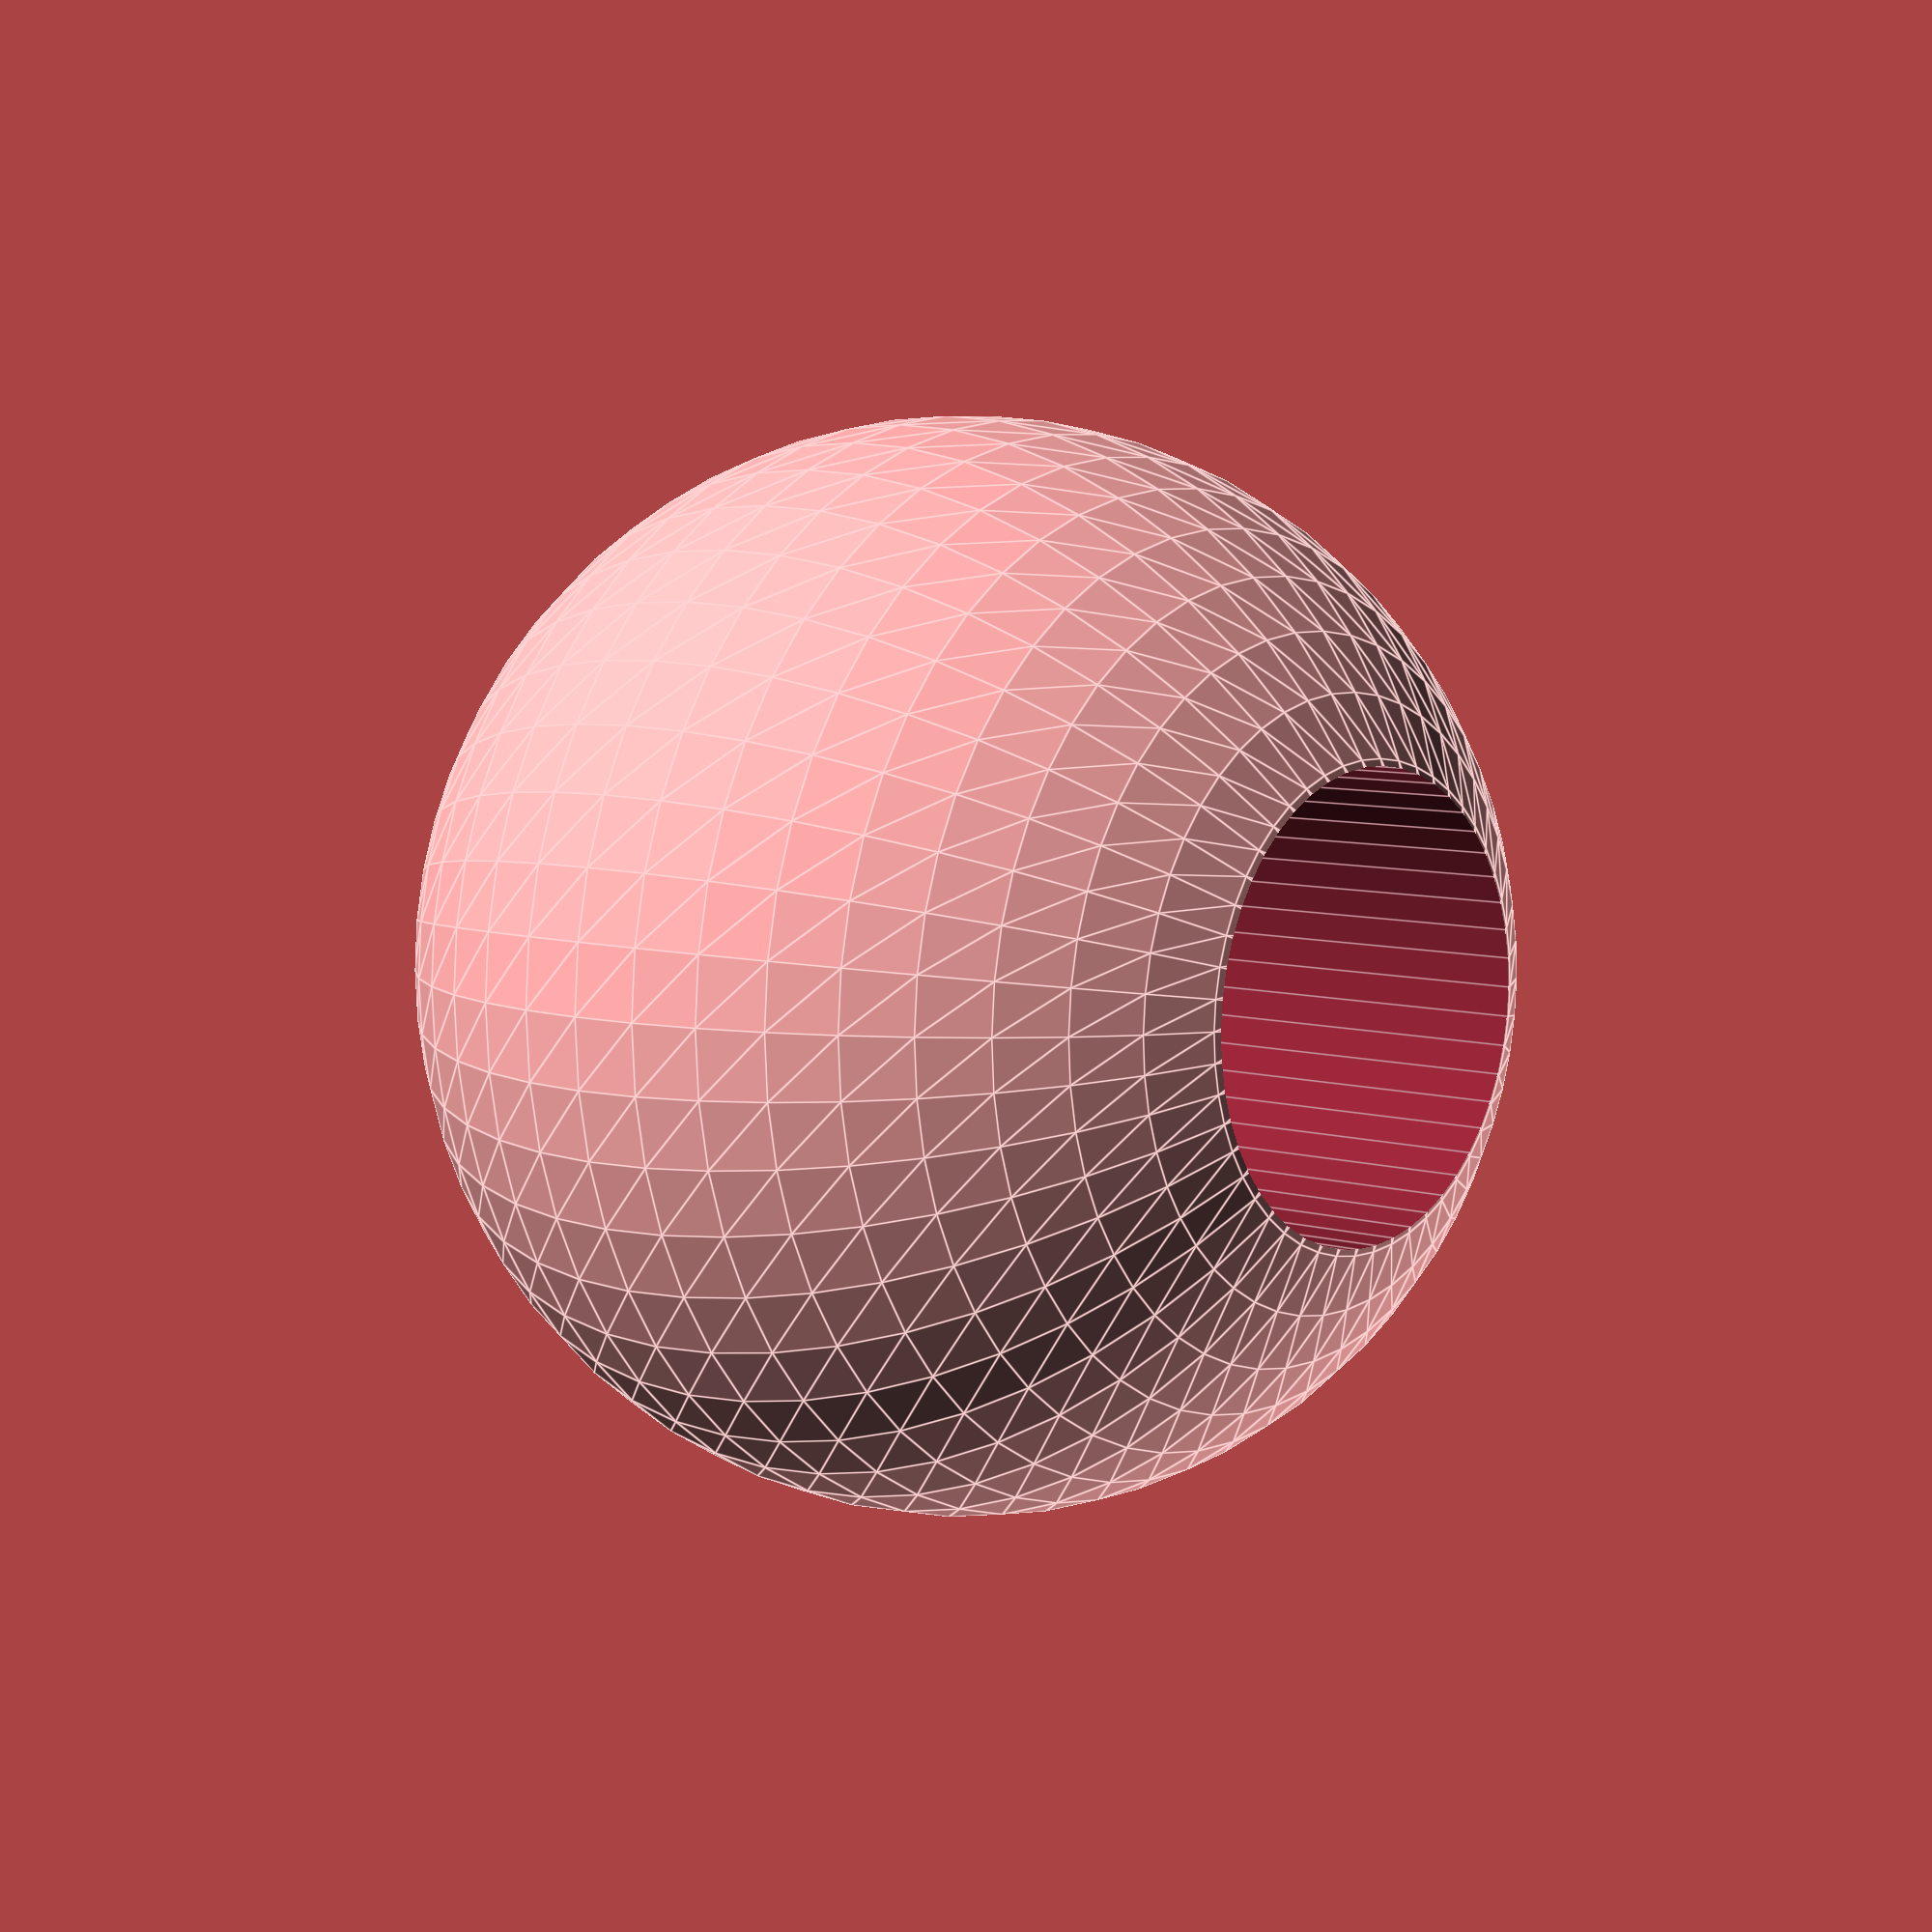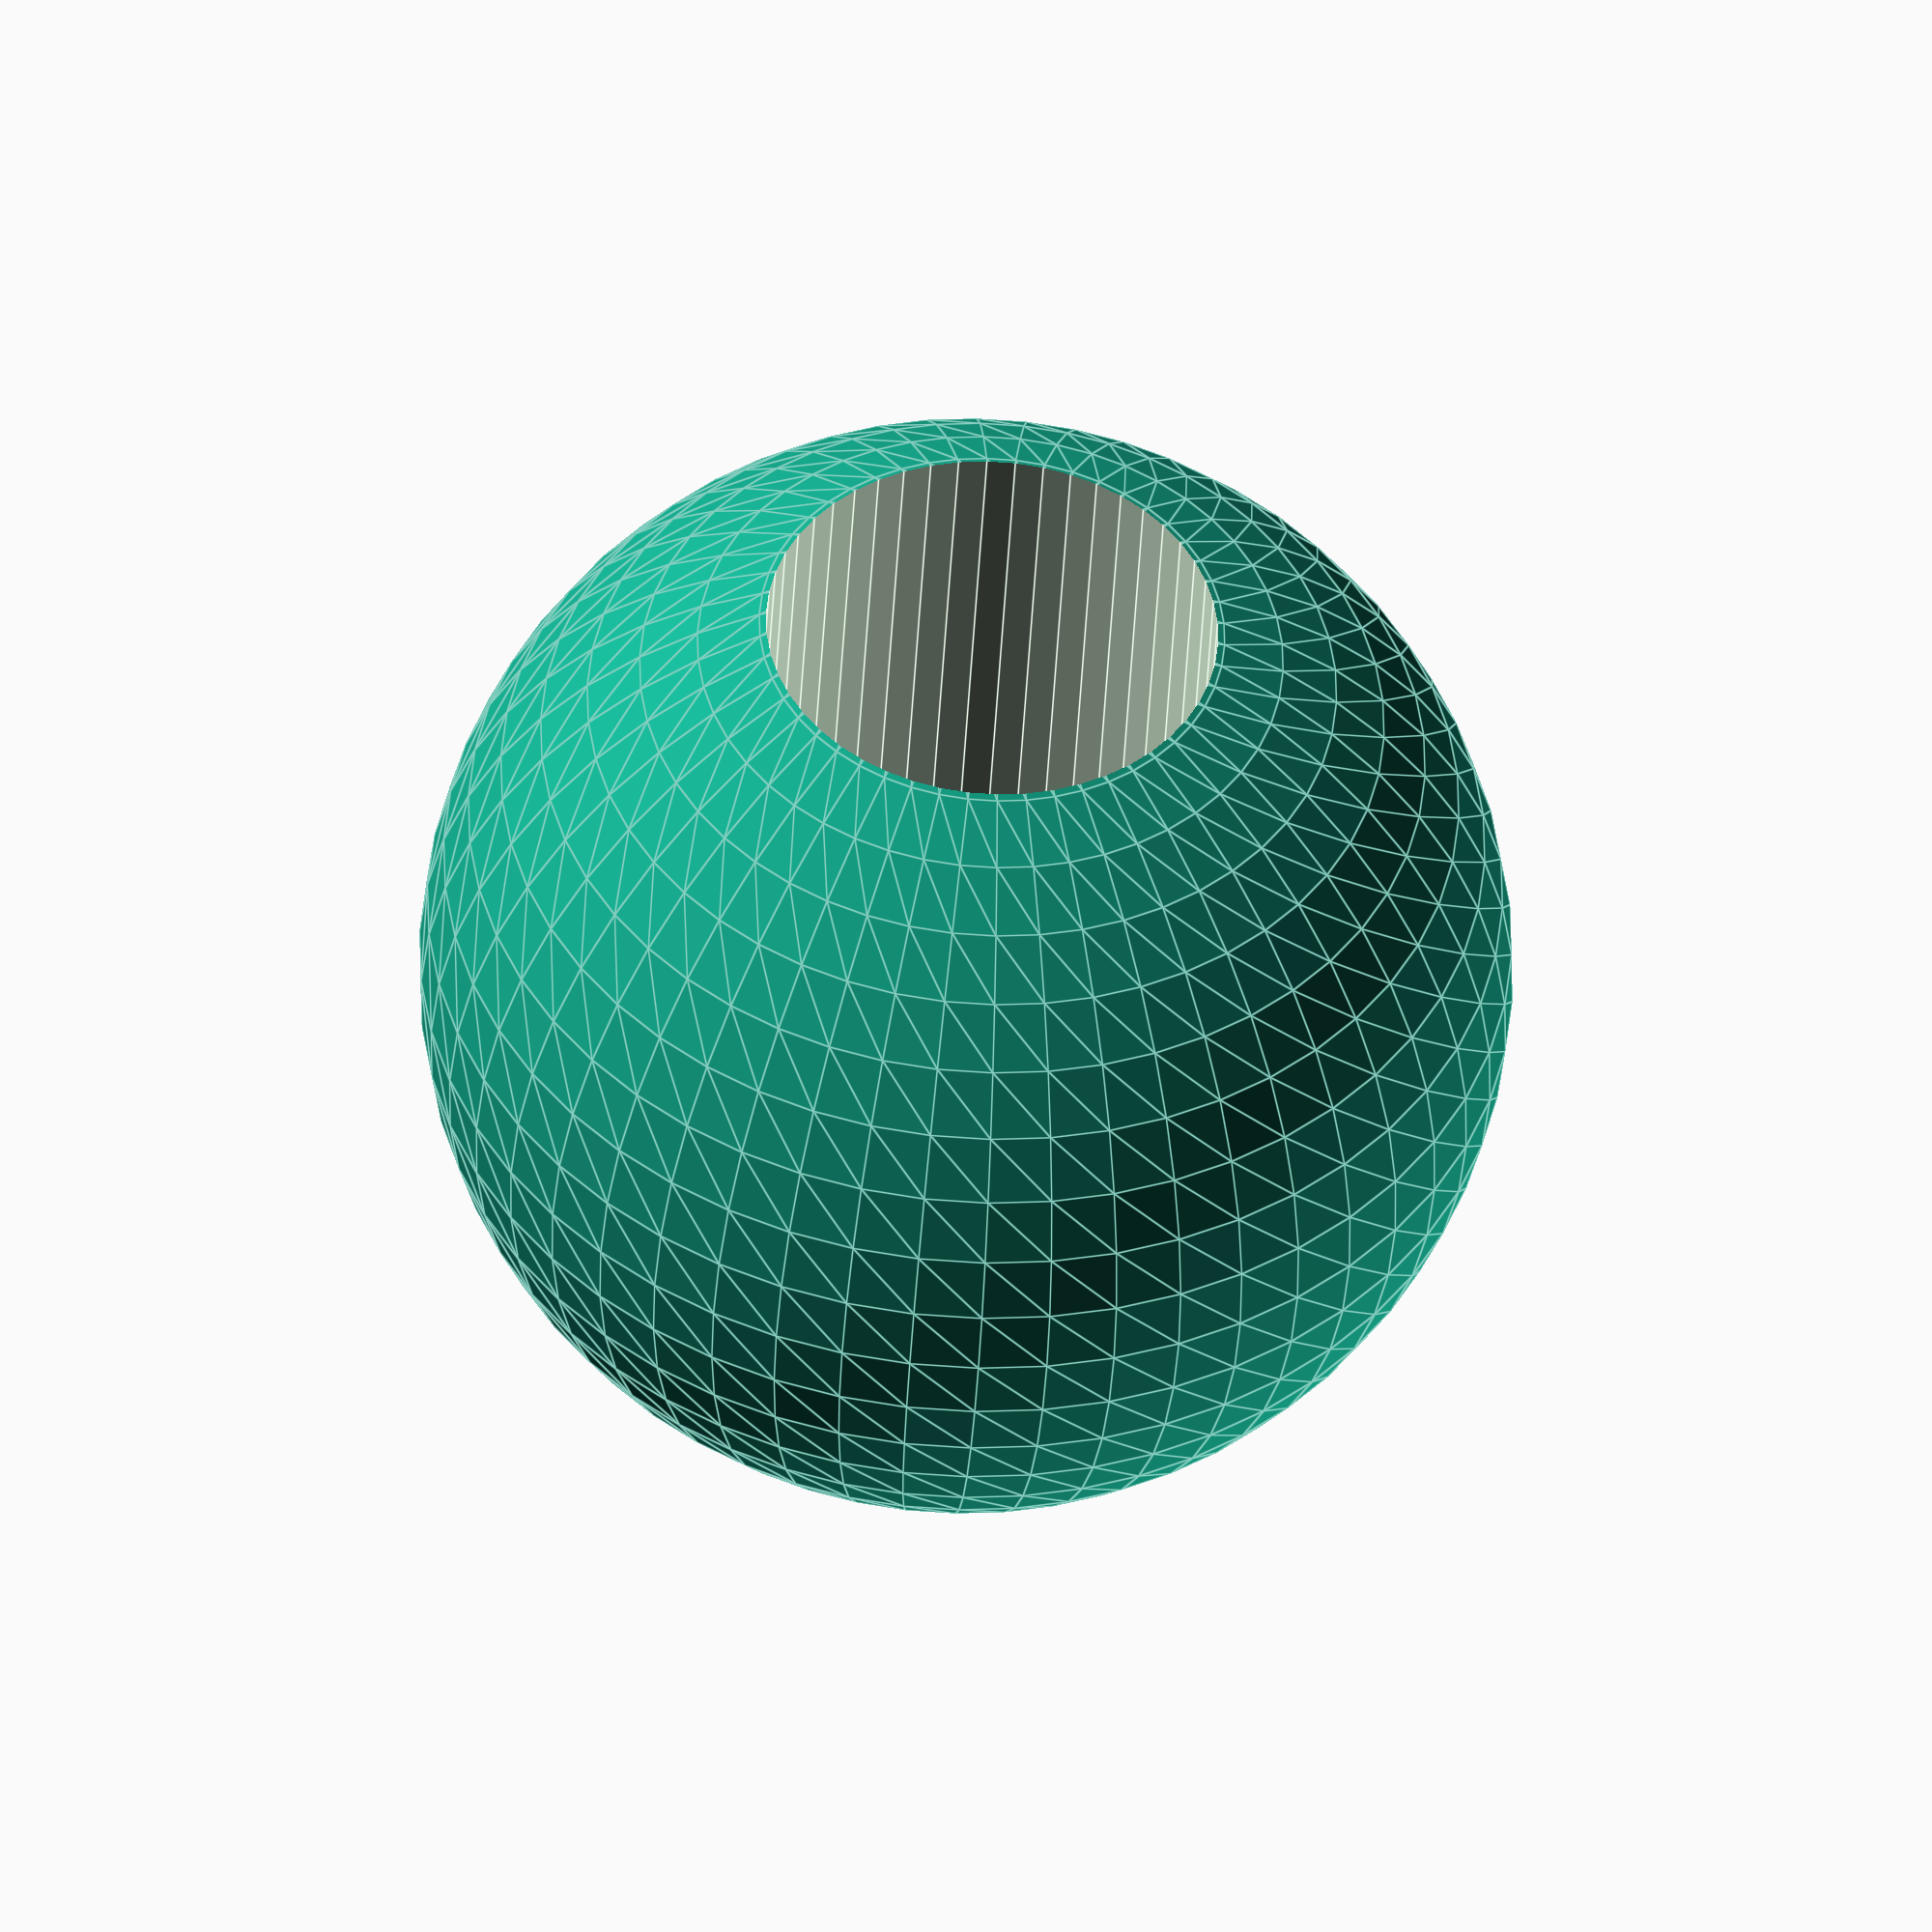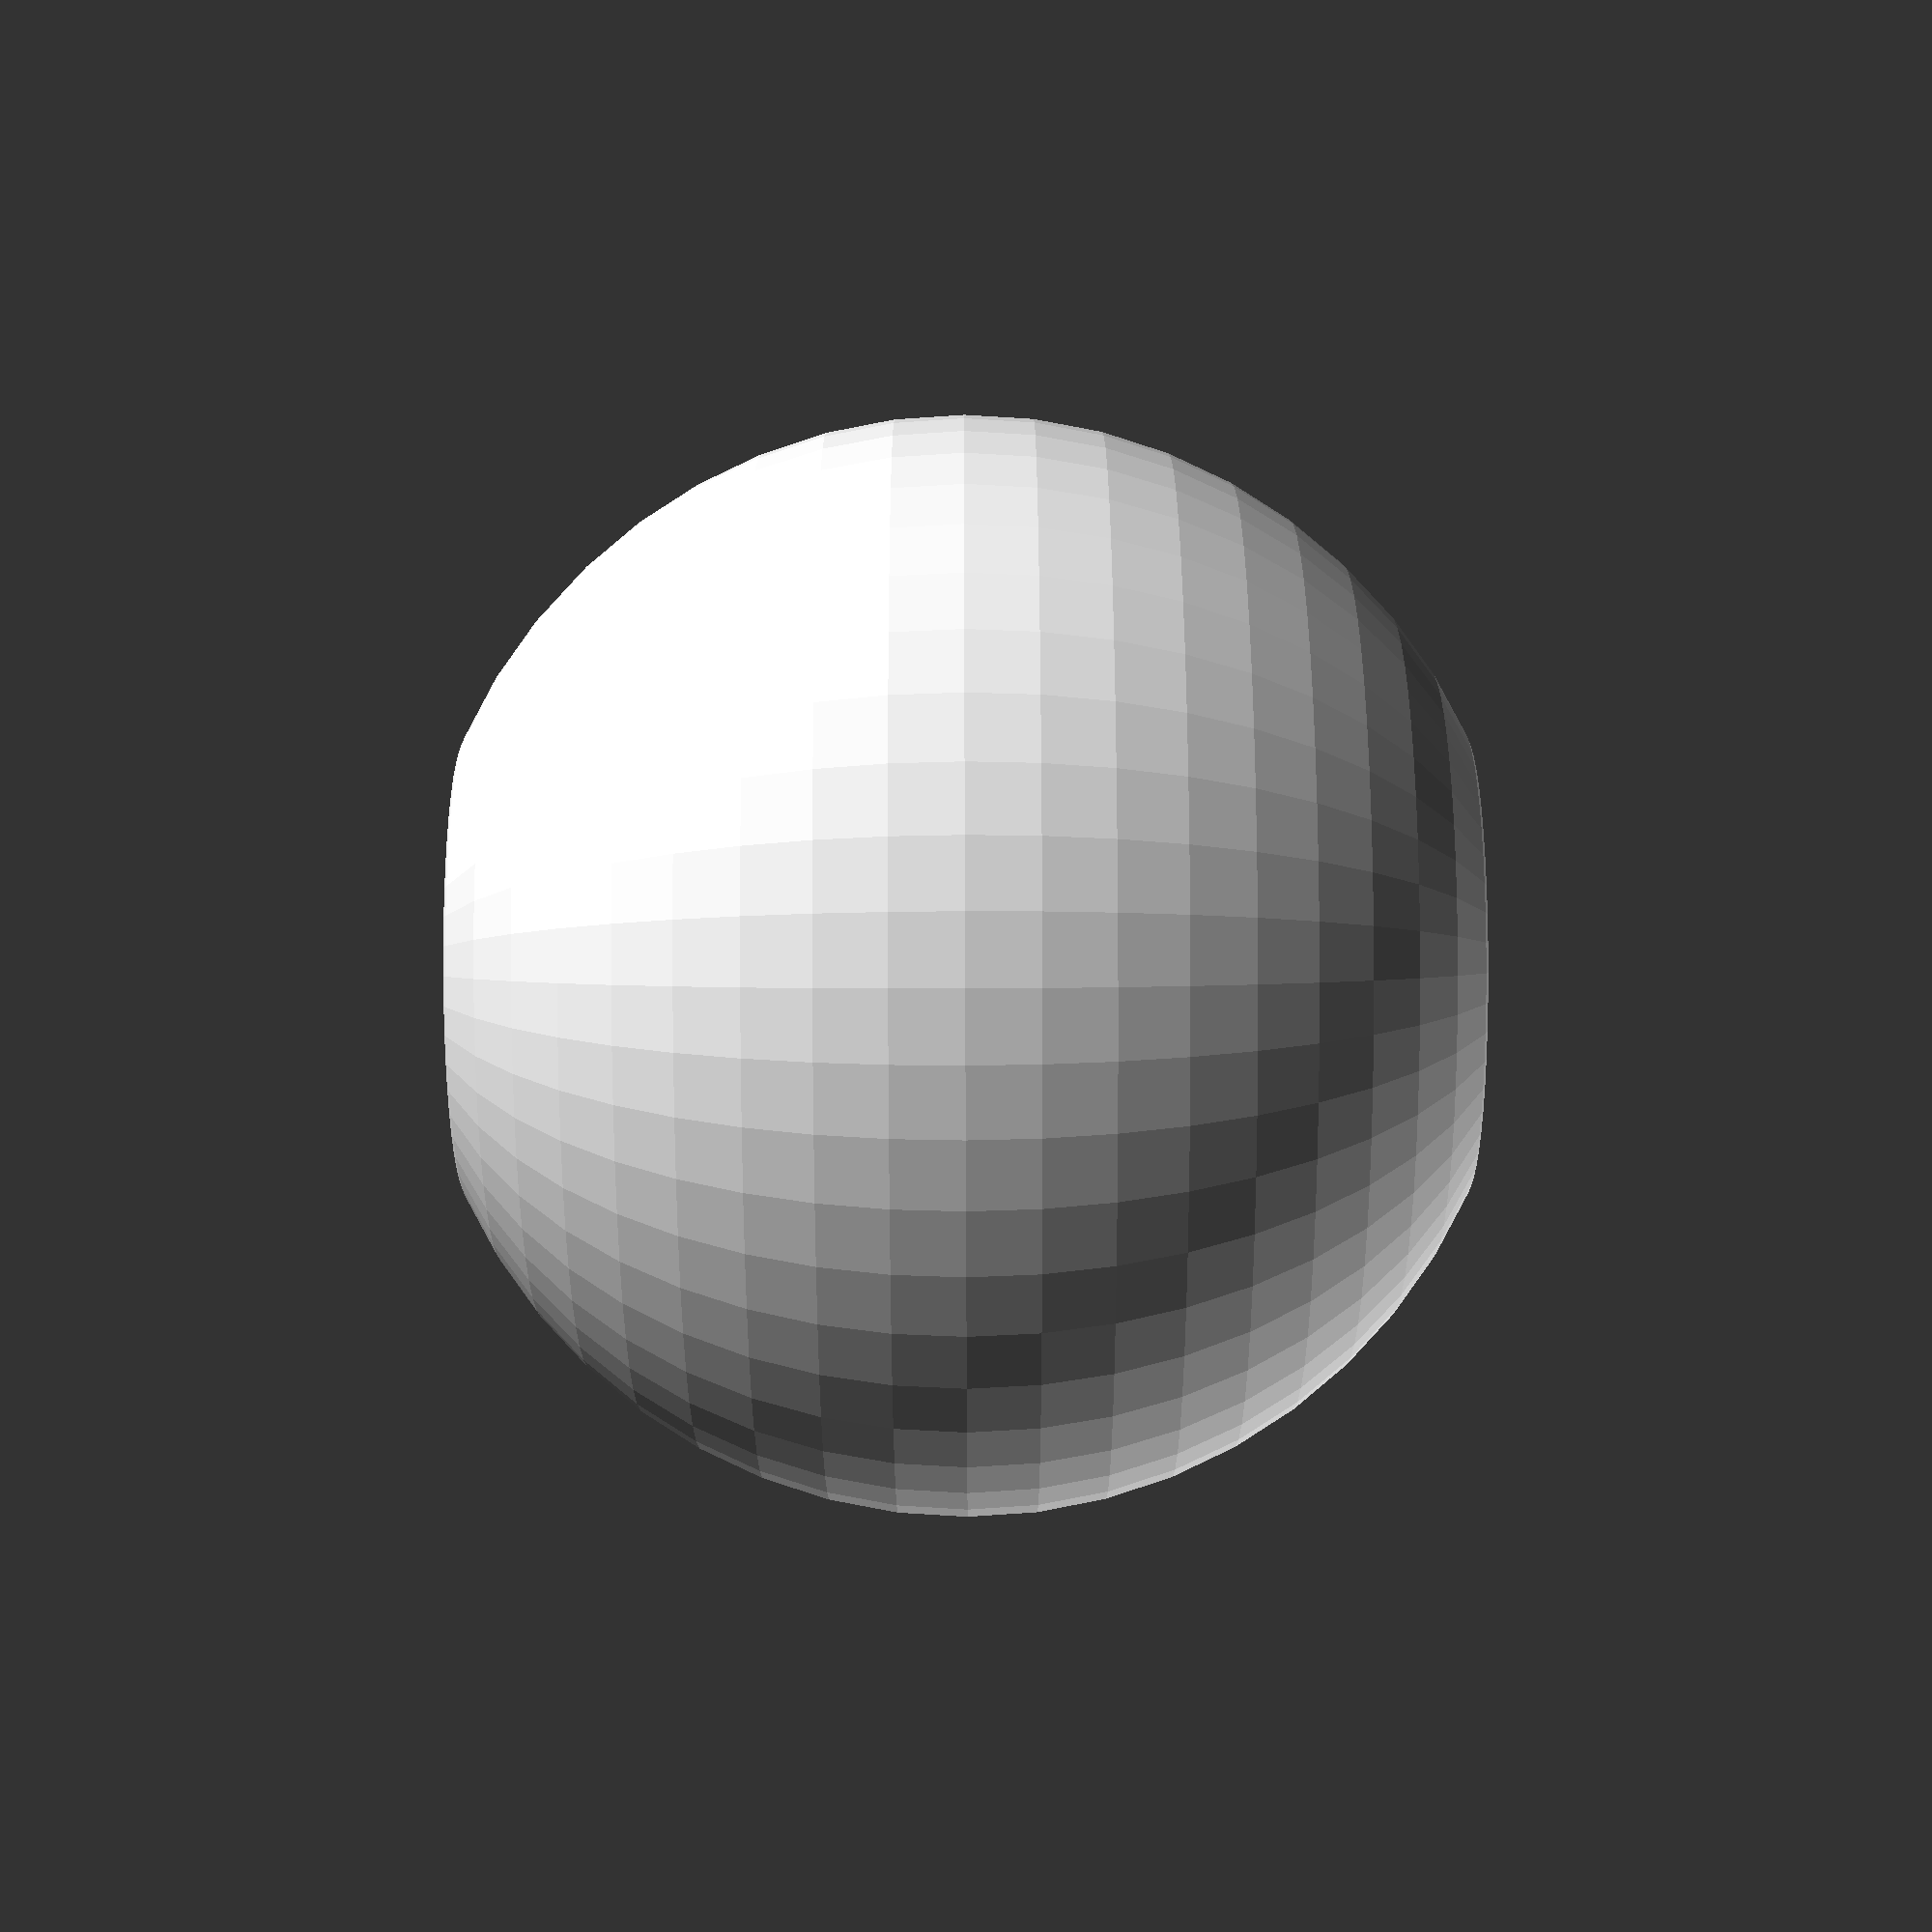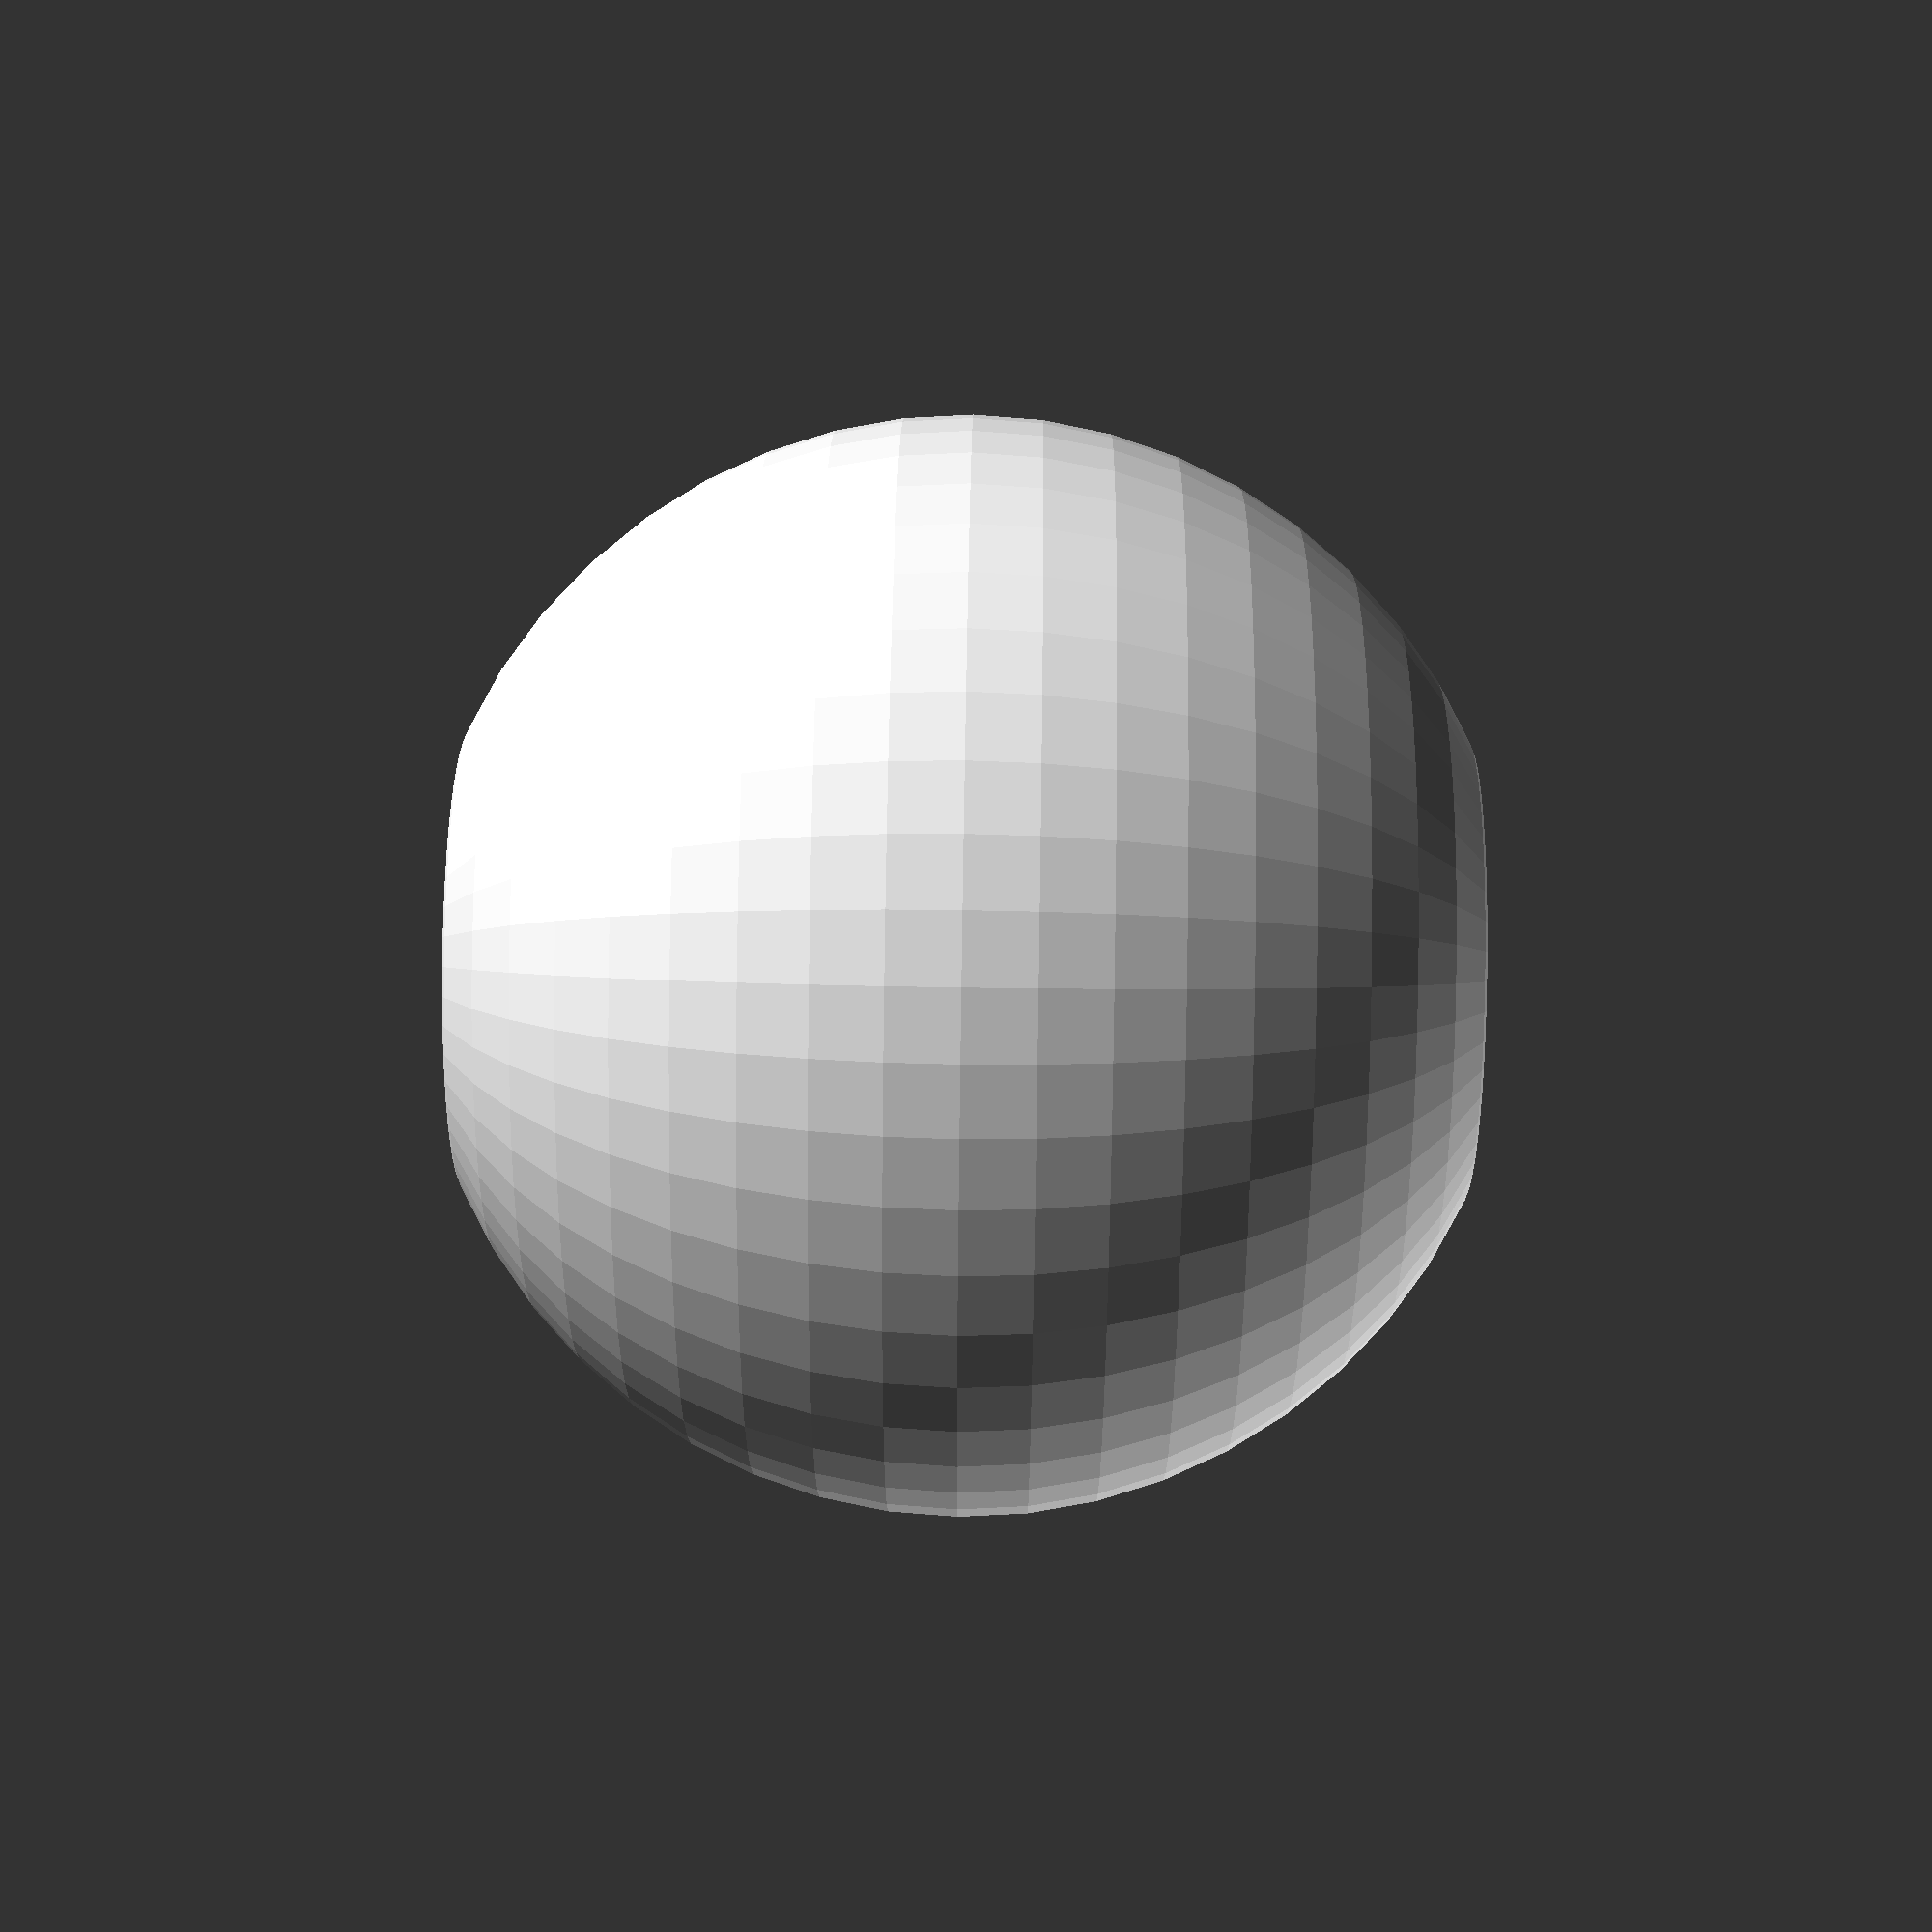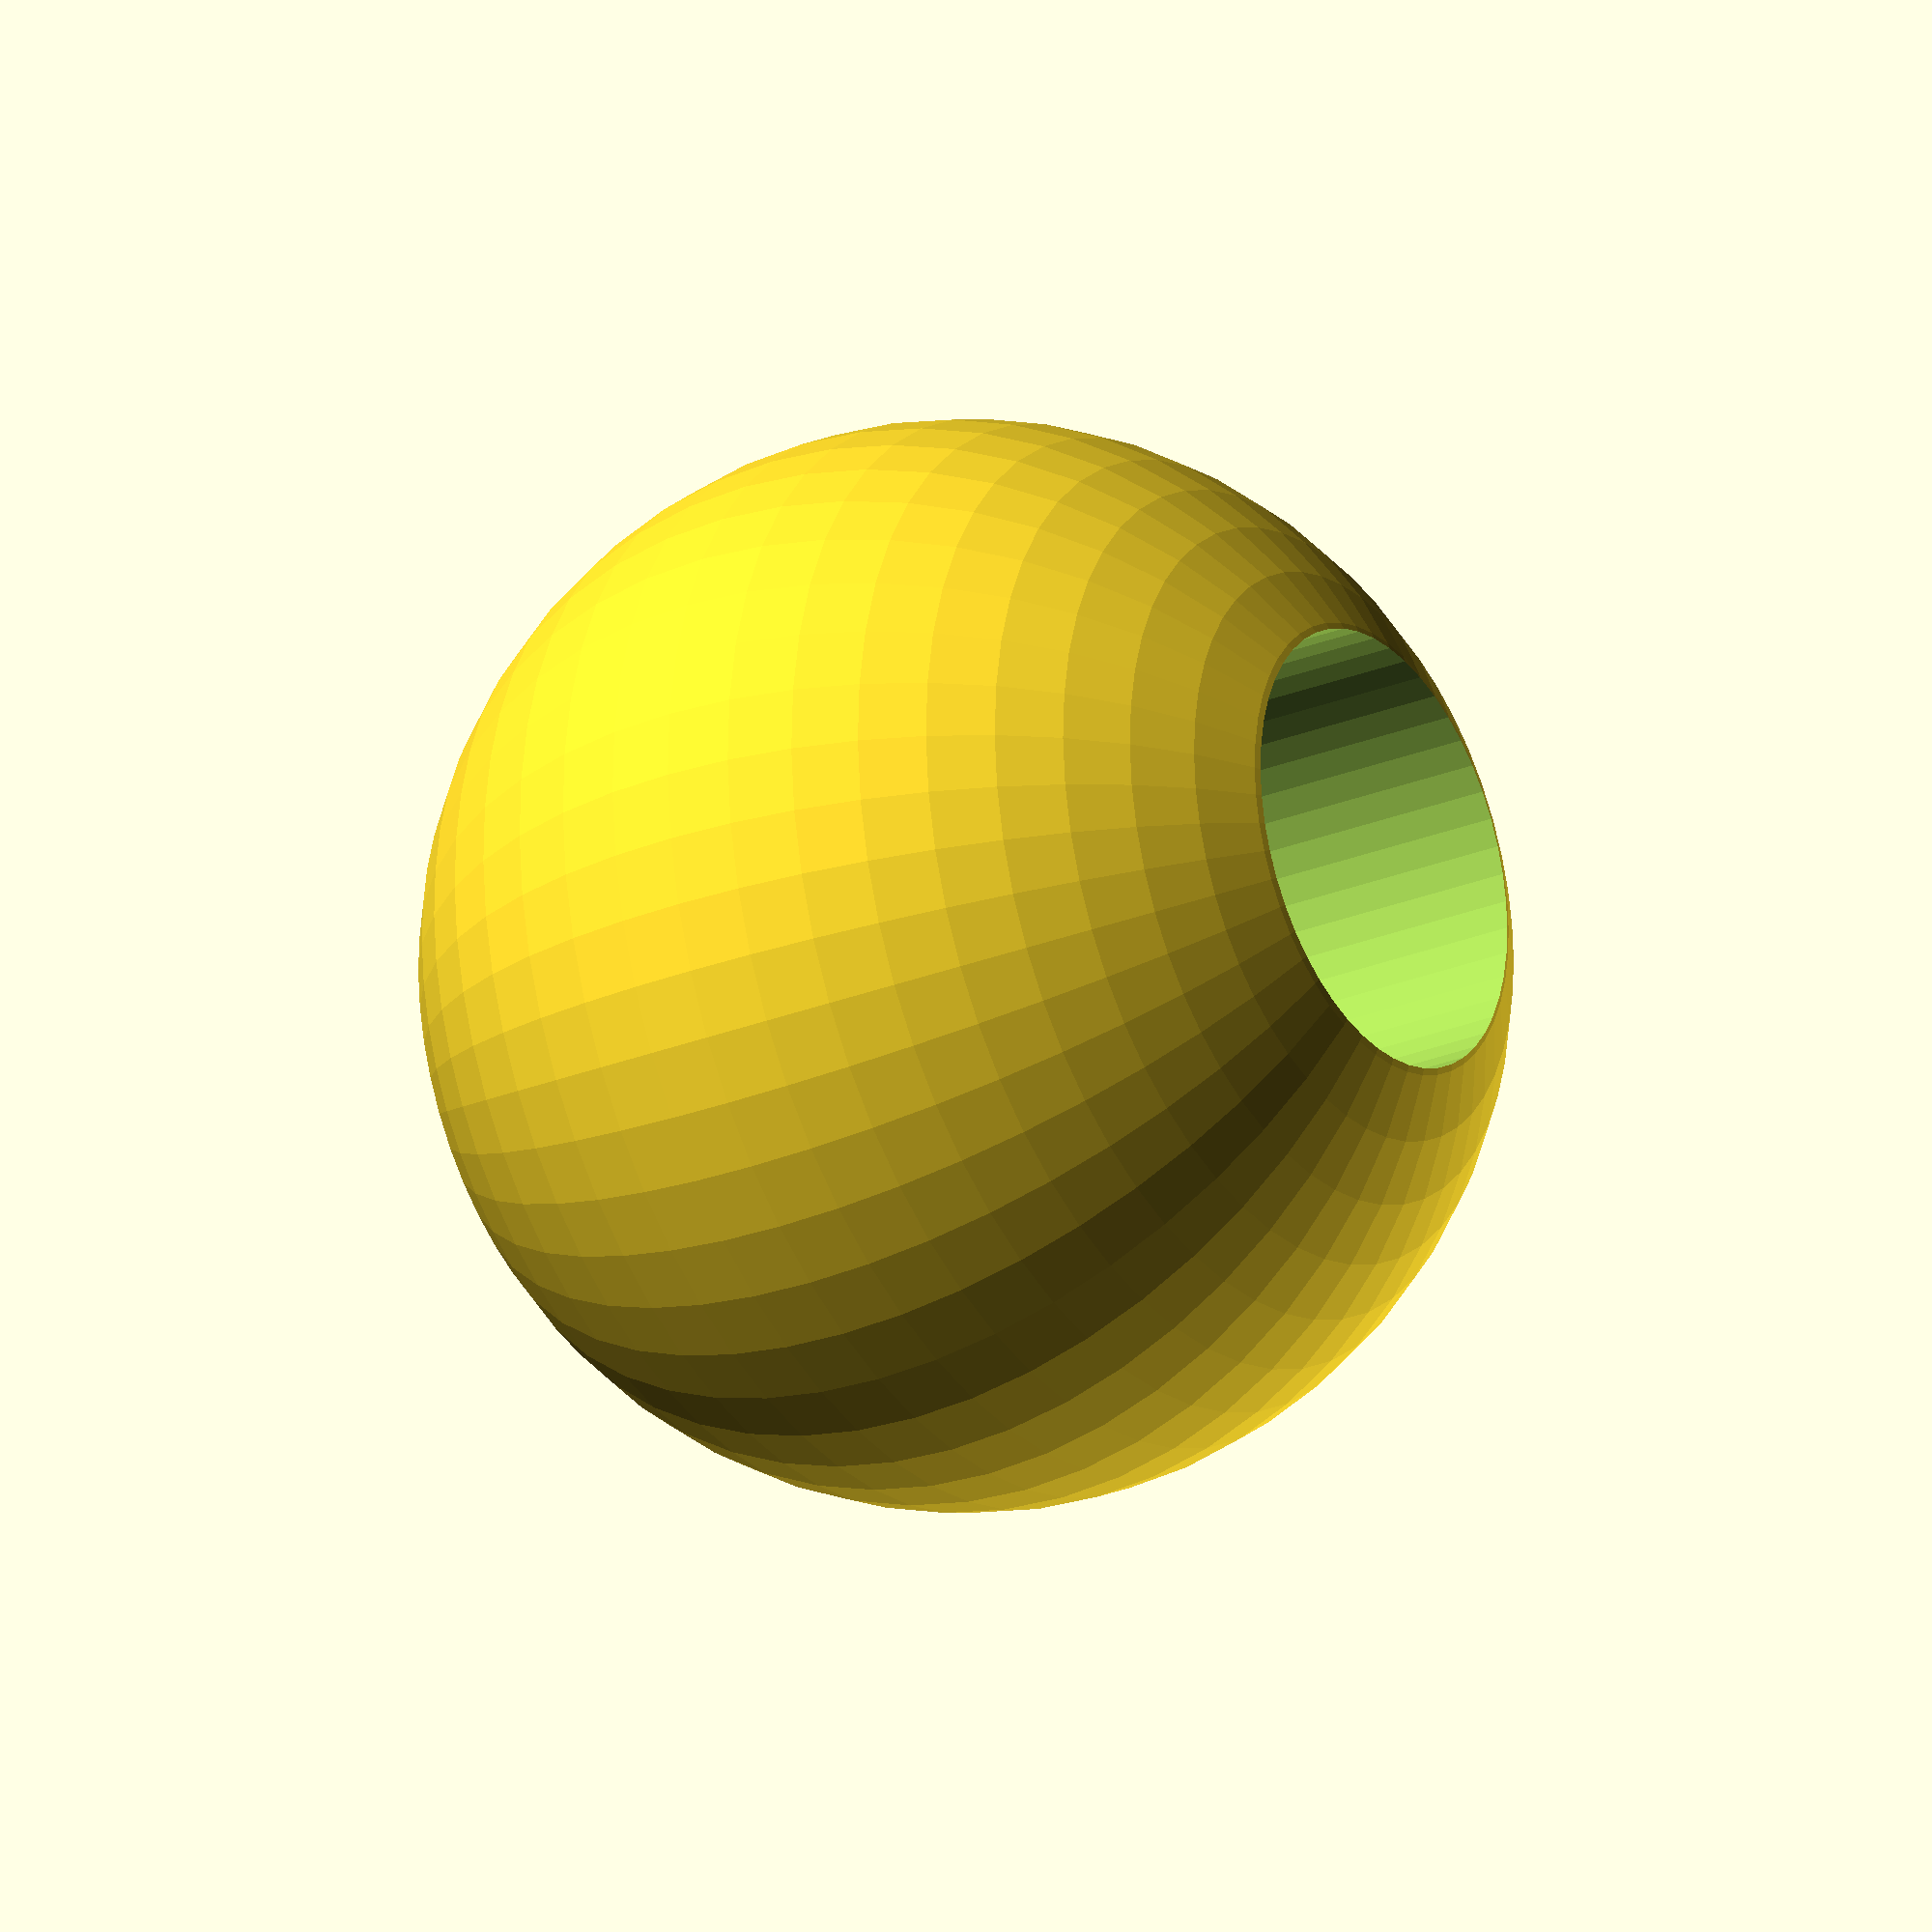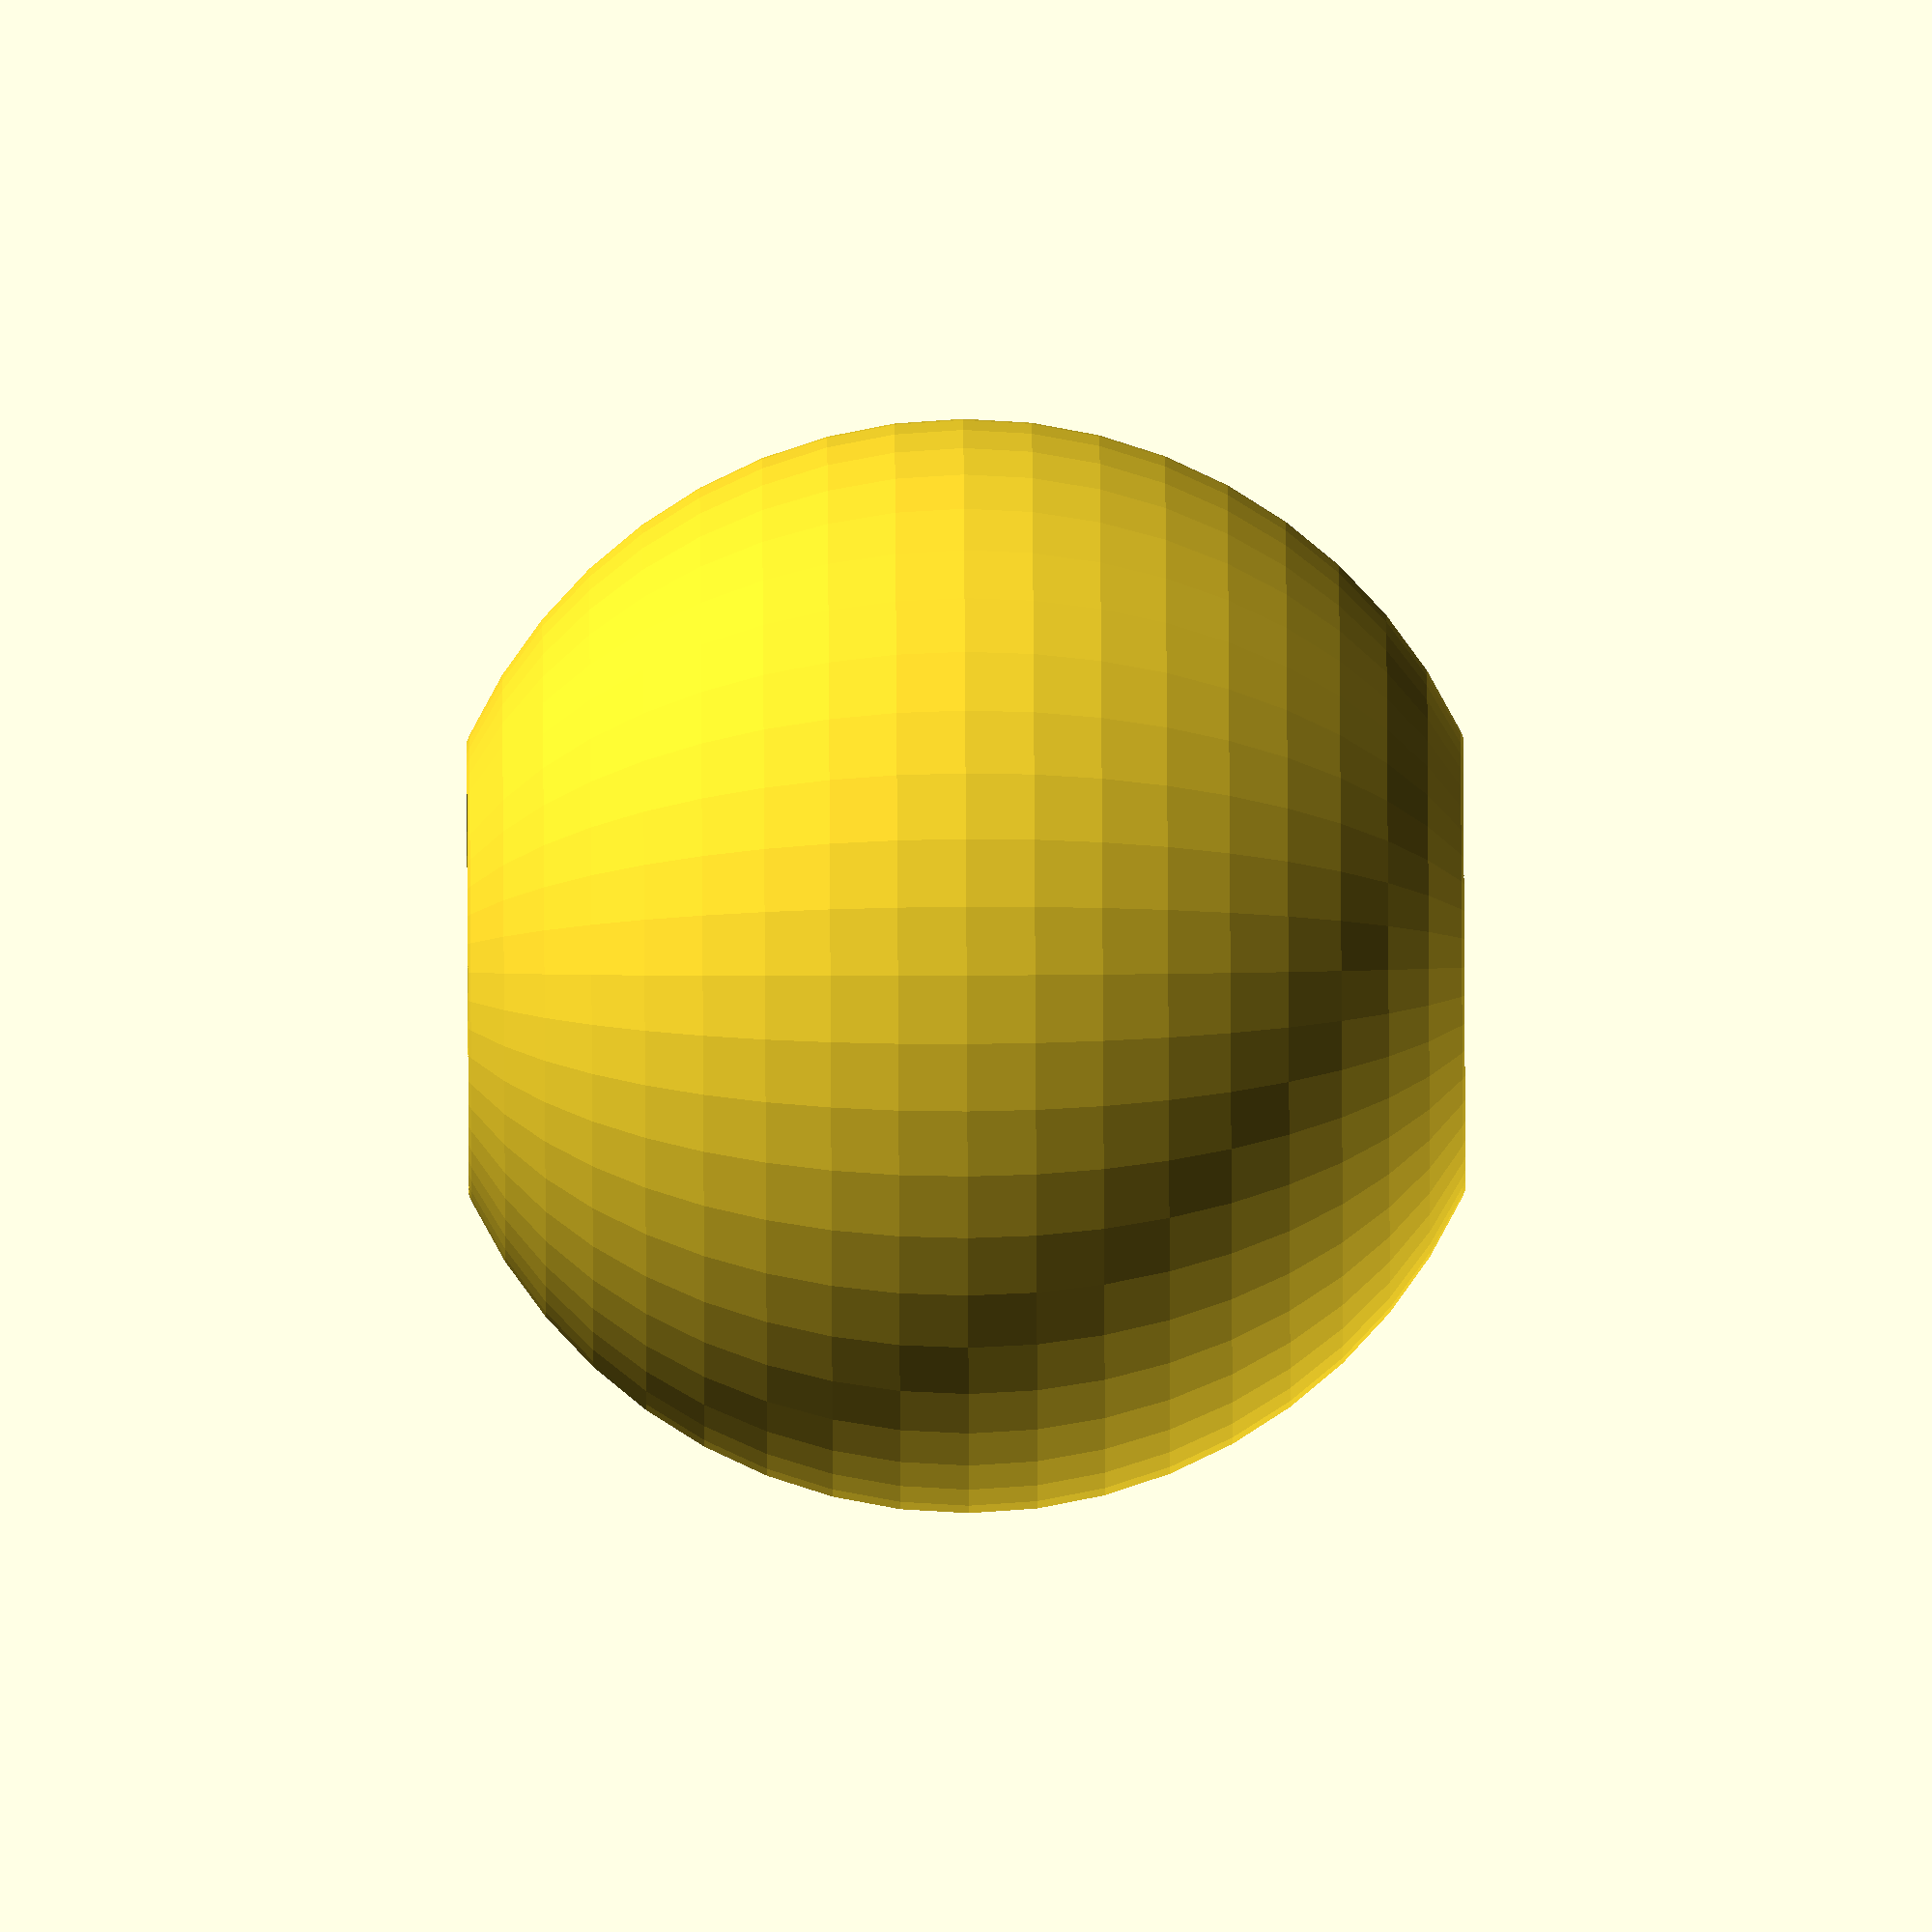
<openscad>
//Author: Sometimes Cake
//Date: 5/11/2014
//Modified Date: 2/6/2016 - modified for customizer changes.

//All measurement are in mm.

/* [Dimensions] */
//in mm:
BeadDiameter = 14.5; //[4:50]
HoleDiameter = 6; //[1:50]
SkewFactor = 100; //[1:400]

/* [Hidden] */
//sets the smoothness of the bead.
$fn = 50; 

difference() {
	scale ([1,1,SkewFactor/100])
		sphere (BeadDiameter/2);
	
	translate([0,0,(BeadDiameter*3)*(-1)])
		cylinder (BeadDiameter*6,HoleDiameter/2, HoleDiameter/2);
}
</openscad>
<views>
elev=173.0 azim=230.0 roll=49.2 proj=p view=edges
elev=42.8 azim=264.1 roll=177.0 proj=o view=edges
elev=247.1 azim=154.0 roll=269.8 proj=p view=solid
elev=116.3 azim=355.9 roll=89.1 proj=p view=solid
elev=25.7 azim=252.9 roll=123.0 proj=o view=solid
elev=281.7 azim=189.1 roll=89.7 proj=o view=wireframe
</views>
